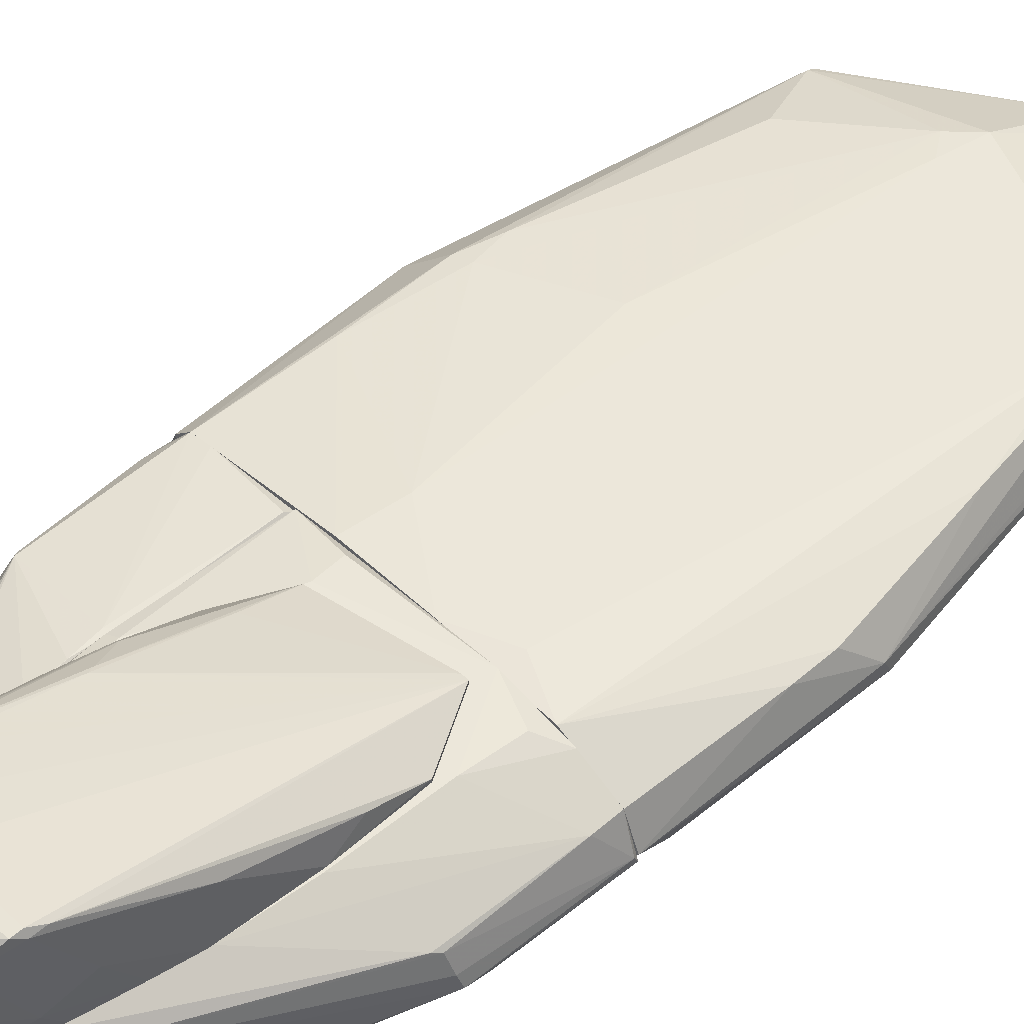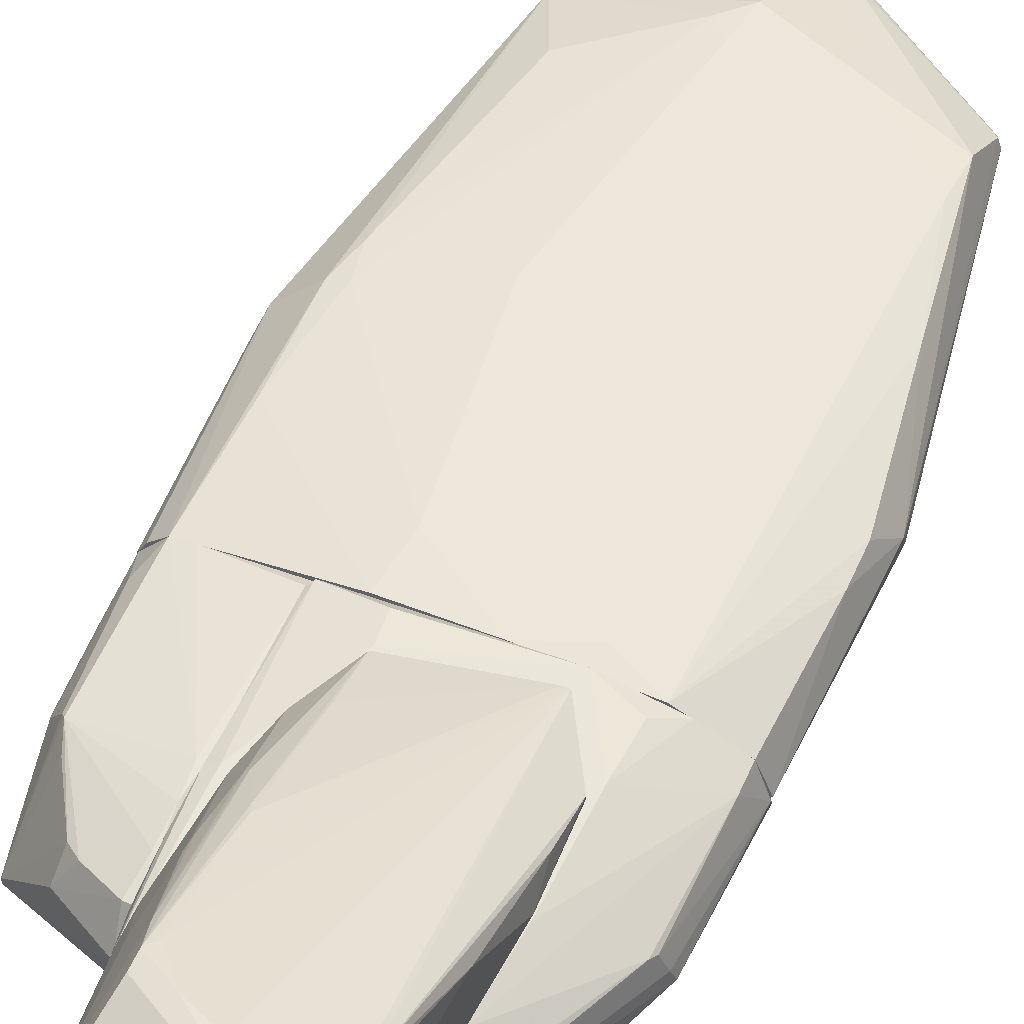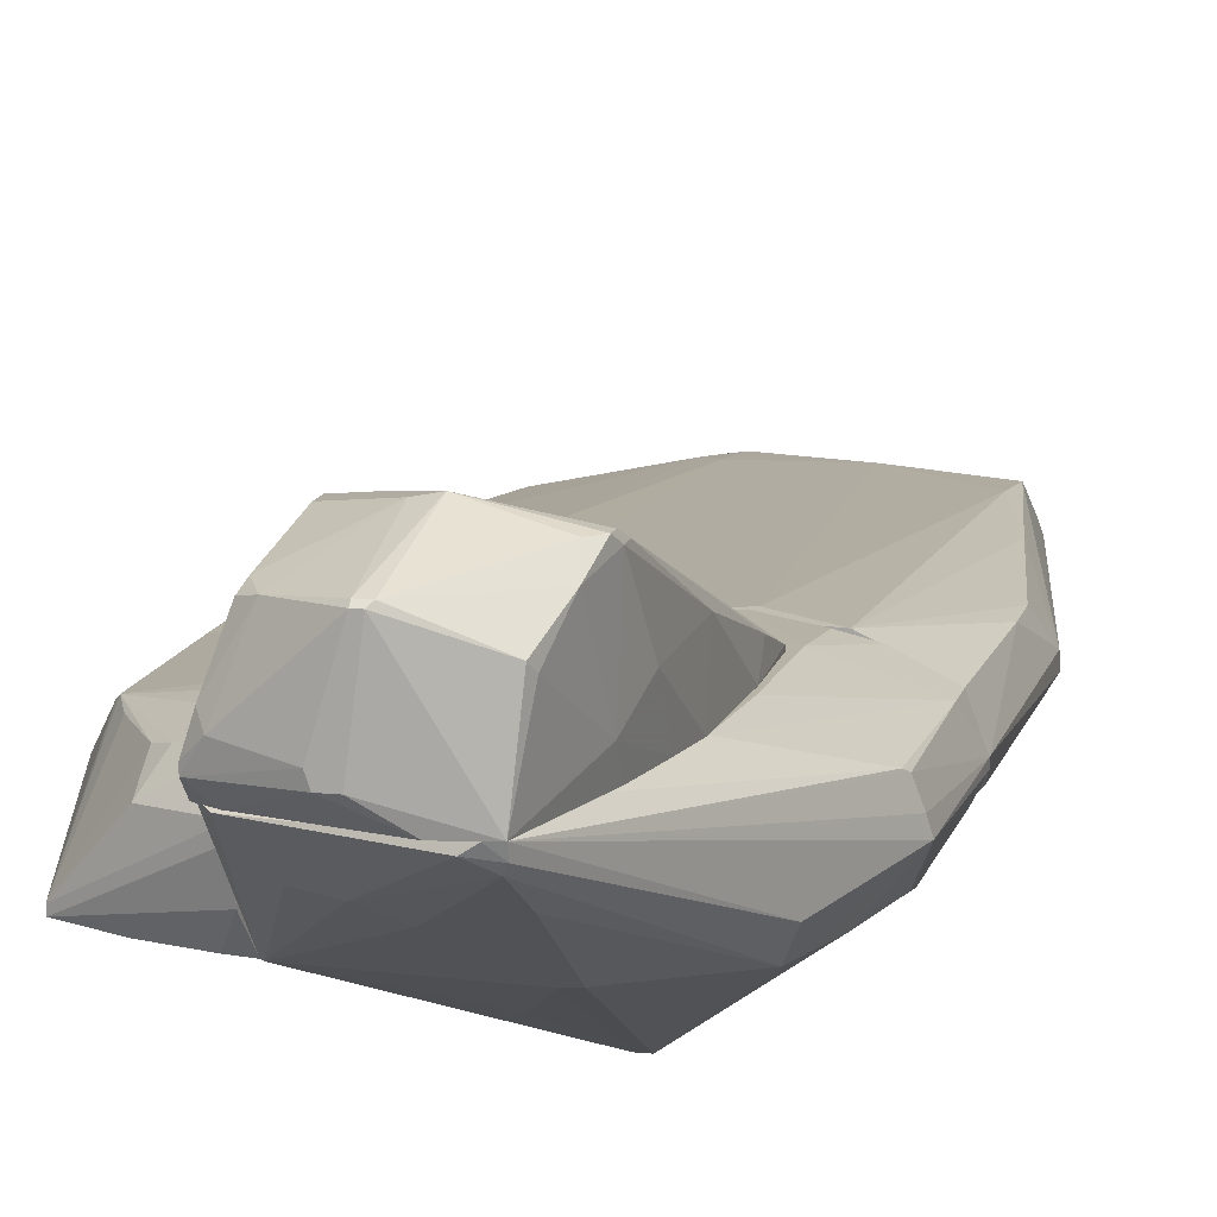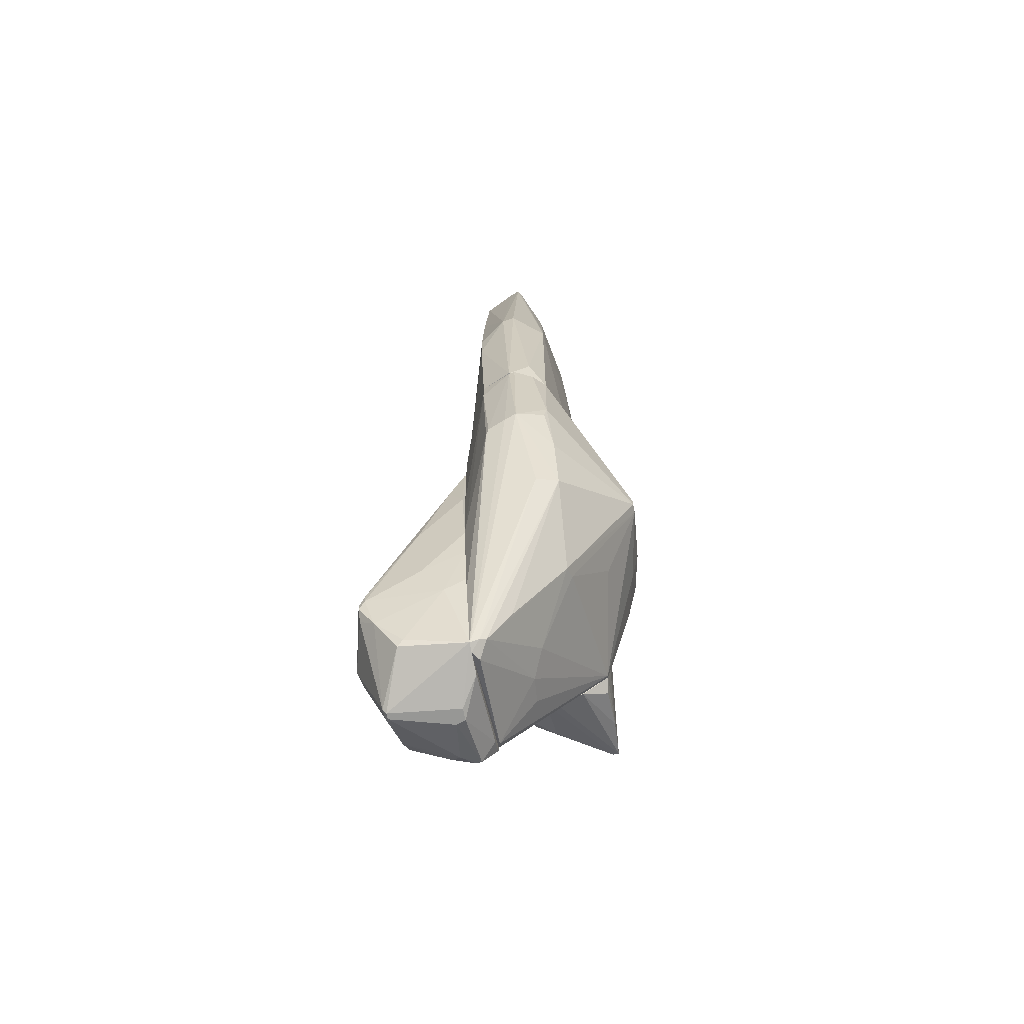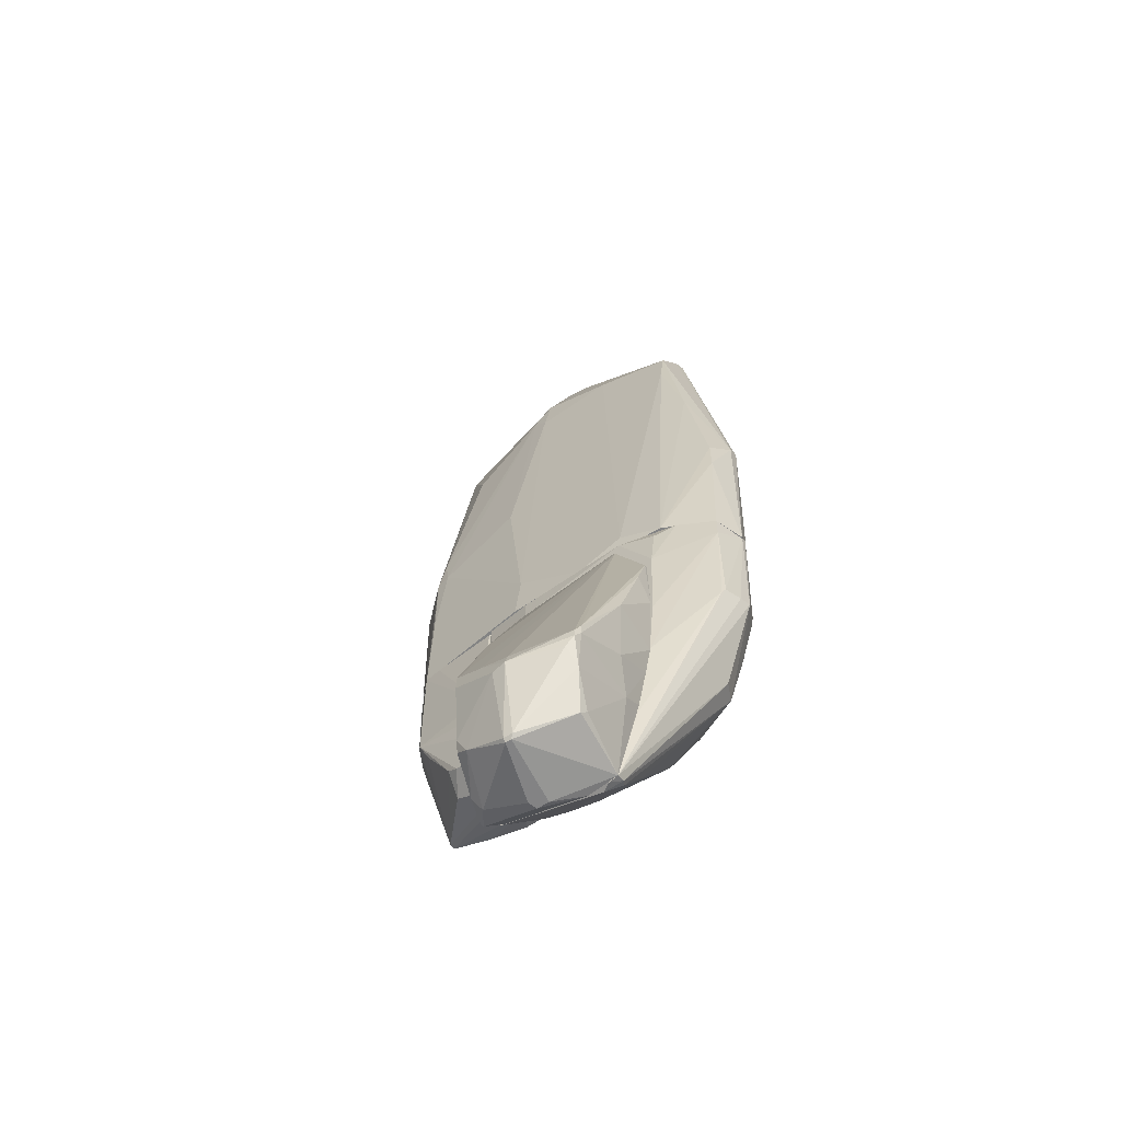
<metadata>
{"format":"obj","ext":"obj","renderer":"f3d","projection":"perspective","resolution":1024,"background":"white","views":[{"elev":51.2,"azim":46.5,"up":"+Z"},{"elev":54.8,"azim":23.8,"up":"+Z"},{"elev":12.8,"azim":13.0,"up":"+Z"},{"elev":-68.1,"azim":101.5,"up":"+Y"},{"elev":-61.2,"azim":33.5,"up":"+Y"}]}
</metadata>
<code>
o convex_0
v 2.22 4.452 0.1069
v -3.014 -0.4205 -0.0281
v -3.014 -0.4205 0.01689
v 2.897 -2.812 0.01689
v 0.5507 -2.812 0.8743
v -0.2613 -2.812 -0.8406
v -2.247 4.588 0.01689
v -2.247 4.091 -0.6148
v 2.536 0.3016 -0.5245
v -2.743 -2.812 -0.5696
v 2.175 3.775 0.5582
v -2.473 -1.188 0.5584
v -0.2613 4.768 0.5133
v 0.3251 4.677 -0.5245
v 0.05422 6.032 0.01689
v 1.95 -2.813 0.8292
v -2.518 -2.812 0.5584
v 2.581 -2.813 -0.5245
v 2.988 -0.05943 0.107
v 2.807 -1.007 0.5131
v -2.382 0.7536 0.5133
v -0.5774 -2.045 0.8292
v 1.182 0.1665 -0.7051
v 2.22 4.407 -0.07326
v 1.363 -2.812 -0.7502
v -1.841 3.549 0.3778
v 2.988 0.03061 -0.07326
v -1.886 -2.316 -0.7049
v -0.3512 4.135 0.5582
v 1.273 -2.496 0.8743
v -2.879 -2.767 0.06187
v 1.814 3.459 -0.389
v -2.788 -0.3296 -0.5245
v -3.014 0.0765 0.06187
v 2.717 -2.812 0.4681
v -0.9381 0.7986 0.6937
v -0.1708 5.942 -0.07326
v 2.13 3.143 0.6034
v -0.4869 2.331 -0.6599
v -3.014 0.0765 -0.07326
v 0.9114 4.271 0.5582
v 2.807 -0.4655 0.5131
v -0.6672 -2.812 0.8292
v 0.09946 -2.766 -0.8406
v -0.08091 5.986 0.06187
v -2.518 0.2116 0.5133
v -2.247 4.497 0.06187
v -2.292 3.91 -0.6148
v -2.292 0.2566 0.5584
v -2.292 4.497 -0.07326
v 0.05422 5.942 -0.07326
v 2.581 0.1215 -0.5245
v 2.807 -2.361 -0.2989
v 2.265 4.452 -0.0281
v 1.002 1.43 -0.6598
v 0.2346 5.806 0.107
v -0.5774 4.451 0.5131
v -1.886 4.136 -0.6148
v -2.247 -2.812 -0.6599
v -2.879 -2.542 -0.2989
v -2.743 -2.812 0.3326
v 2.491 1.61 0.5582
v -1.389 -1.955 -0.7502
v 2.175 4.587 -0.0281
f 54 24 64
f 16 10 18
f 1 11 19
f 4 19 20
f 18 6 25
f 19 4 27
f 5 16 30
f 22 5 30
f 29 22 30
f 3 2 31
f 9 14 32
f 24 9 32
f 14 24 32
f 2 3 34
f 18 4 35
f 16 18 35
f 4 20 35
f 20 16 35
f 22 29 36
f 14 8 37
f 30 16 38
f 33 10 40
f 2 34 40
f 13 29 41
f 29 30 41
f 38 11 41
f 30 38 41
f 16 20 42
f 20 19 42
f 16 5 43
f 12 17 43
f 17 16 43
f 5 22 43
f 22 12 43
f 6 8 44
f 25 6 44
f 23 25 44
f 39 23 44
f 37 7 45
f 15 37 45
f 17 12 46
f 34 17 46
f 34 46 47
f 21 26 47
f 7 34 47
f 45 7 47
f 13 45 47
f 46 21 47
f 8 6 48
f 10 33 48
f 33 40 48
f 12 22 49
f 22 36 49
f 46 12 49
f 21 46 49
f 34 7 50
f 7 37 50
f 37 8 50
f 40 34 50
f 8 48 50
f 48 40 50
f 14 37 51
f 37 15 51
f 23 9 52
f 9 24 52
f 18 25 52
f 25 23 52
f 52 27 53
f 4 18 53
f 27 4 53
f 18 52 53
f 1 19 54
f 19 27 54
f 52 24 54
f 27 52 54
f 14 9 55
f 9 23 55
f 23 39 55
f 11 1 56
f 1 15 56
f 41 11 56
f 13 41 56
f 45 13 56
f 15 45 56
f 26 21 57
f 29 13 57
f 36 29 57
f 13 47 57
f 47 26 57
f 21 49 57
f 49 36 57
f 8 14 58
f 44 8 58
f 39 44 58
f 14 55 58
f 55 39 58
f 6 18 59
f 18 10 59
f 28 6 59
f 48 28 59
f 10 48 59
f 31 2 60
f 10 31 60
f 2 40 60
f 40 10 60
f 10 16 61
f 16 17 61
f 3 31 61
f 31 10 61
f 34 3 61
f 17 34 61
f 19 11 62
f 11 38 62
f 38 16 62
f 42 19 62
f 16 42 62
f 6 28 63
f 48 6 63
f 28 48 63
f 15 1 64
f 24 14 64
f 14 51 64
f 51 15 64
f 1 54 64
o convex_1
v 1.588 -6.694 0.9195
v -1.029 -6.558 0.9195
v -1.029 -6.558 0.9648
v 1.228 -3.085 0.9648
v 0.5508 -7.867 2.679
v 0.6409 -8.769 0.9195
v -0.3969 -3.4 0.9648
v 1.453 -7.731 2.454
v -0.5322 -8.363 2.138
v -0.3517 -7.234 2.499
v -0.8028 -8.588 1.145
v 0.3703 -8.905 2.228
v 1.724 -3.942 0.9195
v 1.092 -8.679 0.9195
v -0.8931 -4.664 0.9195
v 1.183 -8.589 1.912
v -0.848 -8.273 0.9195
v 1.769 -5.07 0.9648
v -0.3517 -5.521 1.867
v -0.6675 -5.882 1.732
v 0.05448 -8.905 1.19
v 1.588 -7.099 1.551
v 1.453 -7.596 2.454
v -0.3969 -3.4 0.9195
v -0.6223 -5.115 1.551
v 1.679 -6.016 1.642
v 0.5508 -7.686 2.634
v -0.6223 -8.679 1.416
v 1.724 -3.942 0.9648
v 1.453 -7.596 1.236
v -0.7578 -6.829 1.642
v 0.2802 -8.905 2.228
v 0.3254 -7.867 2.634
v 1.228 -3.085 0.9195
v -0.7578 -4.167 0.9648
v -0.8931 -4.935 1.055
v -0.8028 -8.588 1.235
v 0.4152 -8.86 2.273
v -0.487 -8.228 2.228
v 1.679 -6.197 0.9195
v 1.363 -8.092 2.228
v -1.029 -6.197 0.9648
v 0.235 -8.905 1.19
v -0.3065 -5.612 1.912
v -0.2613 -7.099 2.454
v 1.498 -7.596 2.364
v -0.3517 -7.461 2.499
v 0.2802 -8.86 2.273
v 1.228 -8.498 1.822
v 1.137 -3.085 0.9648
v -0.6223 -8.408 0.9195
v -0.4421 -6.919 2.318
v -0.5774 -8.228 2.048
v -0.3517 -8.498 2.183
v 1.724 -4.619 1.19
v 1.453 -7.371 0.9195
v -0.6675 -6.062 1.777
v 1.498 -7.415 2.364
v -0.5774 -5.115 1.597
v 1.318 -7.867 2.454
v 0.009293 -8.905 1.326
v -0.3517 -4.122 1.281
v 0.09967 -7.505 2.589
v -0.7127 -8.544 1.551
f 92 118 128
f 66 65 70
f 65 66 77
f 70 65 78
f 77 66 79
f 76 78 80
f 67 66 81
f 66 70 81
f 69 72 87
f 77 79 88
f 87 68 91
f 69 87 91
f 77 68 93
f 82 77 93
f 65 86 94
f 85 76 96
f 69 74 97
f 68 77 98
f 77 88 98
f 71 88 99
f 88 79 99
f 89 71 99
f 89 99 100
f 84 89 100
f 99 79 100
f 67 81 101
f 81 75 101
f 75 92 101
f 76 80 102
f 96 76 102
f 65 77 104
f 77 82 104
f 86 65 104
f 82 90 104
f 90 86 104
f 102 80 105
f 66 67 106
f 79 66 106
f 67 95 106
f 100 79 106
f 70 78 107
f 78 76 107
f 85 70 107
f 76 85 107
f 83 74 108
f 68 108 109
f 108 74 109
f 87 72 110
f 86 90 110
f 94 86 110
f 72 105 110
f 105 94 110
f 97 74 111
f 103 97 111
f 69 97 112
f 102 69 112
f 96 102 112
f 80 78 113
f 78 94 113
f 105 80 113
f 94 105 113
f 88 71 114
f 68 98 114
f 98 88 114
f 108 68 114
f 81 70 115
f 75 81 115
f 70 85 115
f 85 75 115
f 89 84 116
f 111 74 116
f 111 116 117
f 95 67 117
f 73 103 117
f 103 111 117
f 116 95 117
f 92 96 118
f 103 73 118
f 97 103 118
f 96 112 118
f 112 97 118
f 90 82 119
f 82 93 119
f 78 65 120
f 65 94 120
f 94 78 120
f 84 100 121
f 106 95 121
f 100 106 121
f 116 84 121
f 95 116 121
f 68 87 122
f 93 68 122
f 87 110 122
f 110 90 122
f 90 119 122
f 119 93 122
f 83 71 123
f 74 83 123
f 71 89 123
f 116 74 123
f 89 116 123
f 72 69 124
f 69 102 124
f 105 72 124
f 102 105 124
f 75 85 125
f 92 75 125
f 85 96 125
f 96 92 125
f 71 83 126
f 83 108 126
f 114 71 126
f 108 114 126
f 74 69 127
f 91 68 127
f 69 91 127
f 68 109 127
f 109 74 127
f 67 101 128
f 101 92 128
f 117 67 128
f 73 117 128
f 118 73 128
o convex_2
v -1.164 -2.813 0.6937
v -2.834 -3.58 0.01689
v -2.834 -3.58 0.06189
v -1.164 -6.423 0.1522
v -1.164 -2.813 -0.7503
v -2.653 -5.746 -0.6148
v -2.473 -4.753 0.6035
v -2.743 -2.813 -0.5698
v -1.164 -6.017 -0.7051
v -1.254 -6.107 0.6937
v -2.518 -2.813 0.5582
v -1.164 -4.708 0.8292
v -1.977 -6.016 0.2424
v -1.209 -4.528 -0.7954
v -2.834 -2.813 0.1521
v -2.743 -4.573 0.1521
v -2.247 -2.813 -0.6599
v -1.209 -6.333 -0.2989
v -2.834 -3.264 -0.3439
v -1.164 -5.656 0.784
v -1.931 -5.746 0.5582
v -1.209 -2.903 0.7389
v -2.653 -5.746 -0.5244
v -1.254 -4.798 0.8292
v -2.022 -5.927 -0.6599
v -1.209 -6.423 0.2876
v -2.698 -5.43 -0.5698
v -1.209 -5.7 -0.7503
v -2.698 -3.219 0.3777
v -2.337 -3.761 -0.6599
v -1.209 -3.806 -0.7954
v -1.39 -6.107 -0.6599
v -2.789 -4.392 0.06189
v -2.247 -2.813 0.6035
v -1.209 -5.205 0.8292
v -1.164 -6.107 0.6937
v -1.39 -2.813 -0.7503
v -2.834 -2.813 -0.3439
v -1.751 -5.881 0.6035
v -2.337 -5.069 0.5582
v -2.518 -4.708 0.5582
v -1.209 -6.423 0.1522
v -1.209 -5.656 0.784
f 167 138 171
f 129 132 133
f 129 133 136
f 133 132 137
f 129 136 139
f 132 129 140
f 133 137 142
f 130 131 143
f 139 136 143
f 143 131 144
f 136 133 145
f 137 132 146
f 130 143 147
f 132 140 148
f 140 129 150
f 141 149 151
f 139 135 152
f 140 150 152
f 146 134 153
f 138 141 154
f 151 134 154
f 141 151 154
f 136 134 155
f 130 147 155
f 147 136 155
f 134 151 155
f 134 142 156
f 142 137 156
f 153 134 156
f 137 153 156
f 135 139 157
f 139 143 157
f 143 144 157
f 134 136 158
f 142 134 158
f 136 145 158
f 158 145 159
f 133 142 159
f 142 158 159
f 137 146 160
f 153 137 160
f 146 153 160
f 131 130 161
f 144 131 161
f 151 144 161
f 130 155 161
f 155 151 161
f 129 139 162
f 150 129 162
f 139 152 162
f 152 150 162
f 148 140 163
f 152 135 163
f 140 152 163
f 132 148 164
f 148 138 164
f 154 132 164
f 138 154 164
f 145 133 165
f 159 145 165
f 133 159 165
f 143 136 166
f 136 147 166
f 147 143 166
f 141 138 167
f 135 149 167
f 149 141 167
f 149 135 168
f 135 151 168
f 151 149 168
f 144 151 169
f 151 135 169
f 135 157 169
f 157 144 169
f 146 132 170
f 134 146 170
f 132 154 170
f 154 134 170
f 138 148 171
f 163 135 171
f 148 163 171
f 135 167 171
o convex_3
v 1.769 -5.115 0.9195
v -1.164 -6.512 0.2423
v -1.164 -6.512 0.3325
v -1.164 -2.813 0.7387
v 1.047 -4.619 -1.563
v 0.9565 -8.723 0.9195
v 2.897 -2.813 -0.07352
v -1.164 -2.813 -0.7499
v -1.164 -6.017 -0.705
v 2.085 -5.881 -0.5696
v -0.848 -8.182 0.9192
v 1.273 -2.813 0.9195
v 2.672 -4.708 0.3777
v 2.581 -2.813 -0.5244
v 1.092 -6.828 -0.4793
v -0.6226 -4.212 -1.337
v 2.717 -2.813 0.468
v -1.029 -4.799 0.9192
v 2.626 -4.393 -0.4793
v 1.047 -8.589 0.6937
v 0.009523 -2.858 -0.8855
v 2.807 -4.618 -0.07352
v -0.08073 -7.776 0.2423
v 1.047 -4.754 -1.563
v 1.092 -8.679 0.9195
v -1.164 -5.521 0.8291
v 1.859 -3.039 0.874
v -0.3968 -3.31 0.9192
v -0.0358 -4.258 -1.472
v -0.7129 -8.318 0.874
v 2.22 -5.971 -0.2538
v 1.363 -2.813 -0.7499
v 1.679 -6.151 0.9195
v -1.119 -6.062 -0.705
v -1.164 -4.574 -0.8403
v 0.2803 -7.596 0.06181
v 2.626 -4.167 -0.5244
v -0.171 -4.754 -1.337
v 0.4608 -5.747 -1.021
v 2.626 -4.799 0.4229
v 0.9116 -4.754 -1.563
v 2.356 -5.069 -0.5696
v 0.8218 -8.723 0.8291
v 1.814 -3.761 0.9195
v -0.7129 -4.077 -1.291
v -0.4417 -2.904 0.874
v 1.408 -7.551 0.9195
v 2.717 -3.174 0.468
v -1.029 -6.738 0.9192
v -0.848 -4.709 -1.156
v 2.897 -2.858 0.01687
v 0.9116 -6.738 -0.5242
v 2.175 -2.813 0.7387
v -0.487 -7.686 0.2875
v -1.164 -6.422 -0.2088
v -1.164 -6.152 0.6935
v 0.9116 -4.574 -1.563
v -1.073 -2.858 -0.7953
v -1.164 -4.844 0.874
v 2.762 -2.813 -0.3439
v 1.092 -8.634 0.7839
v 1.092 -8.047 0.3327
v 1.679 -2.813 -0.705
v 2.762 -4.663 0.107
f 193 222 235
f 173 174 175
f 173 175 179
f 173 179 180
f 174 173 182
f 177 172 183
f 179 175 183
f 179 183 185
f 177 183 189
f 181 186 195
f 172 177 196
f 175 174 197
f 175 189 199
f 189 183 199
f 177 182 201
f 182 180 201
f 181 193 202
f 193 196 202
f 179 185 203
f 192 179 203
f 172 196 204
f 201 180 205
f 180 179 206
f 186 191 207
f 191 194 207
f 194 205 207
f 176 185 208
f 178 193 208
f 193 190 208
f 195 176 208
f 187 200 209
f 205 180 209
f 196 184 211
f 176 195 212
f 195 186 212
f 209 200 212
f 205 209 212
f 210 205 212
f 193 181 213
f 190 193 213
f 181 195 213
f 208 190 213
f 195 208 213
f 194 191 214
f 177 201 214
f 201 194 214
f 183 172 215
f 198 183 215
f 200 187 216
f 206 179 216
f 183 175 217
f 175 199 217
f 199 183 217
f 204 196 218
f 196 211 218
f 211 204 218
f 172 204 219
f 211 184 219
f 204 211 219
f 215 172 219
f 188 215 219
f 182 177 220
f 177 189 220
f 180 206 221
f 209 180 221
f 187 209 221
f 216 187 221
f 206 216 221
f 178 188 222
f 193 178 222
f 219 184 222
f 188 219 222
f 186 207 223
f 207 205 223
f 205 210 223
f 212 186 223
f 210 212 223
f 178 185 224
f 185 183 224
f 188 178 224
f 183 198 224
f 215 188 224
f 198 215 224
f 194 201 225
f 205 194 225
f 201 205 225
f 173 180 226
f 182 173 226
f 180 182 226
f 174 182 227
f 197 174 227
f 182 220 227
f 220 197 227
f 200 192 228
f 203 176 228
f 192 203 228
f 176 212 228
f 212 200 228
f 179 192 229
f 192 200 229
f 216 179 229
f 200 216 229
f 189 175 230
f 175 197 230
f 220 189 230
f 197 220 230
f 185 178 231
f 208 185 231
f 178 208 231
f 191 181 232
f 196 177 232
f 181 202 232
f 202 196 232
f 177 214 232
f 214 191 232
f 186 181 233
f 181 191 233
f 191 186 233
f 185 176 234
f 176 203 234
f 203 185 234
f 184 196 235
f 196 193 235
f 222 184 235

</code>
